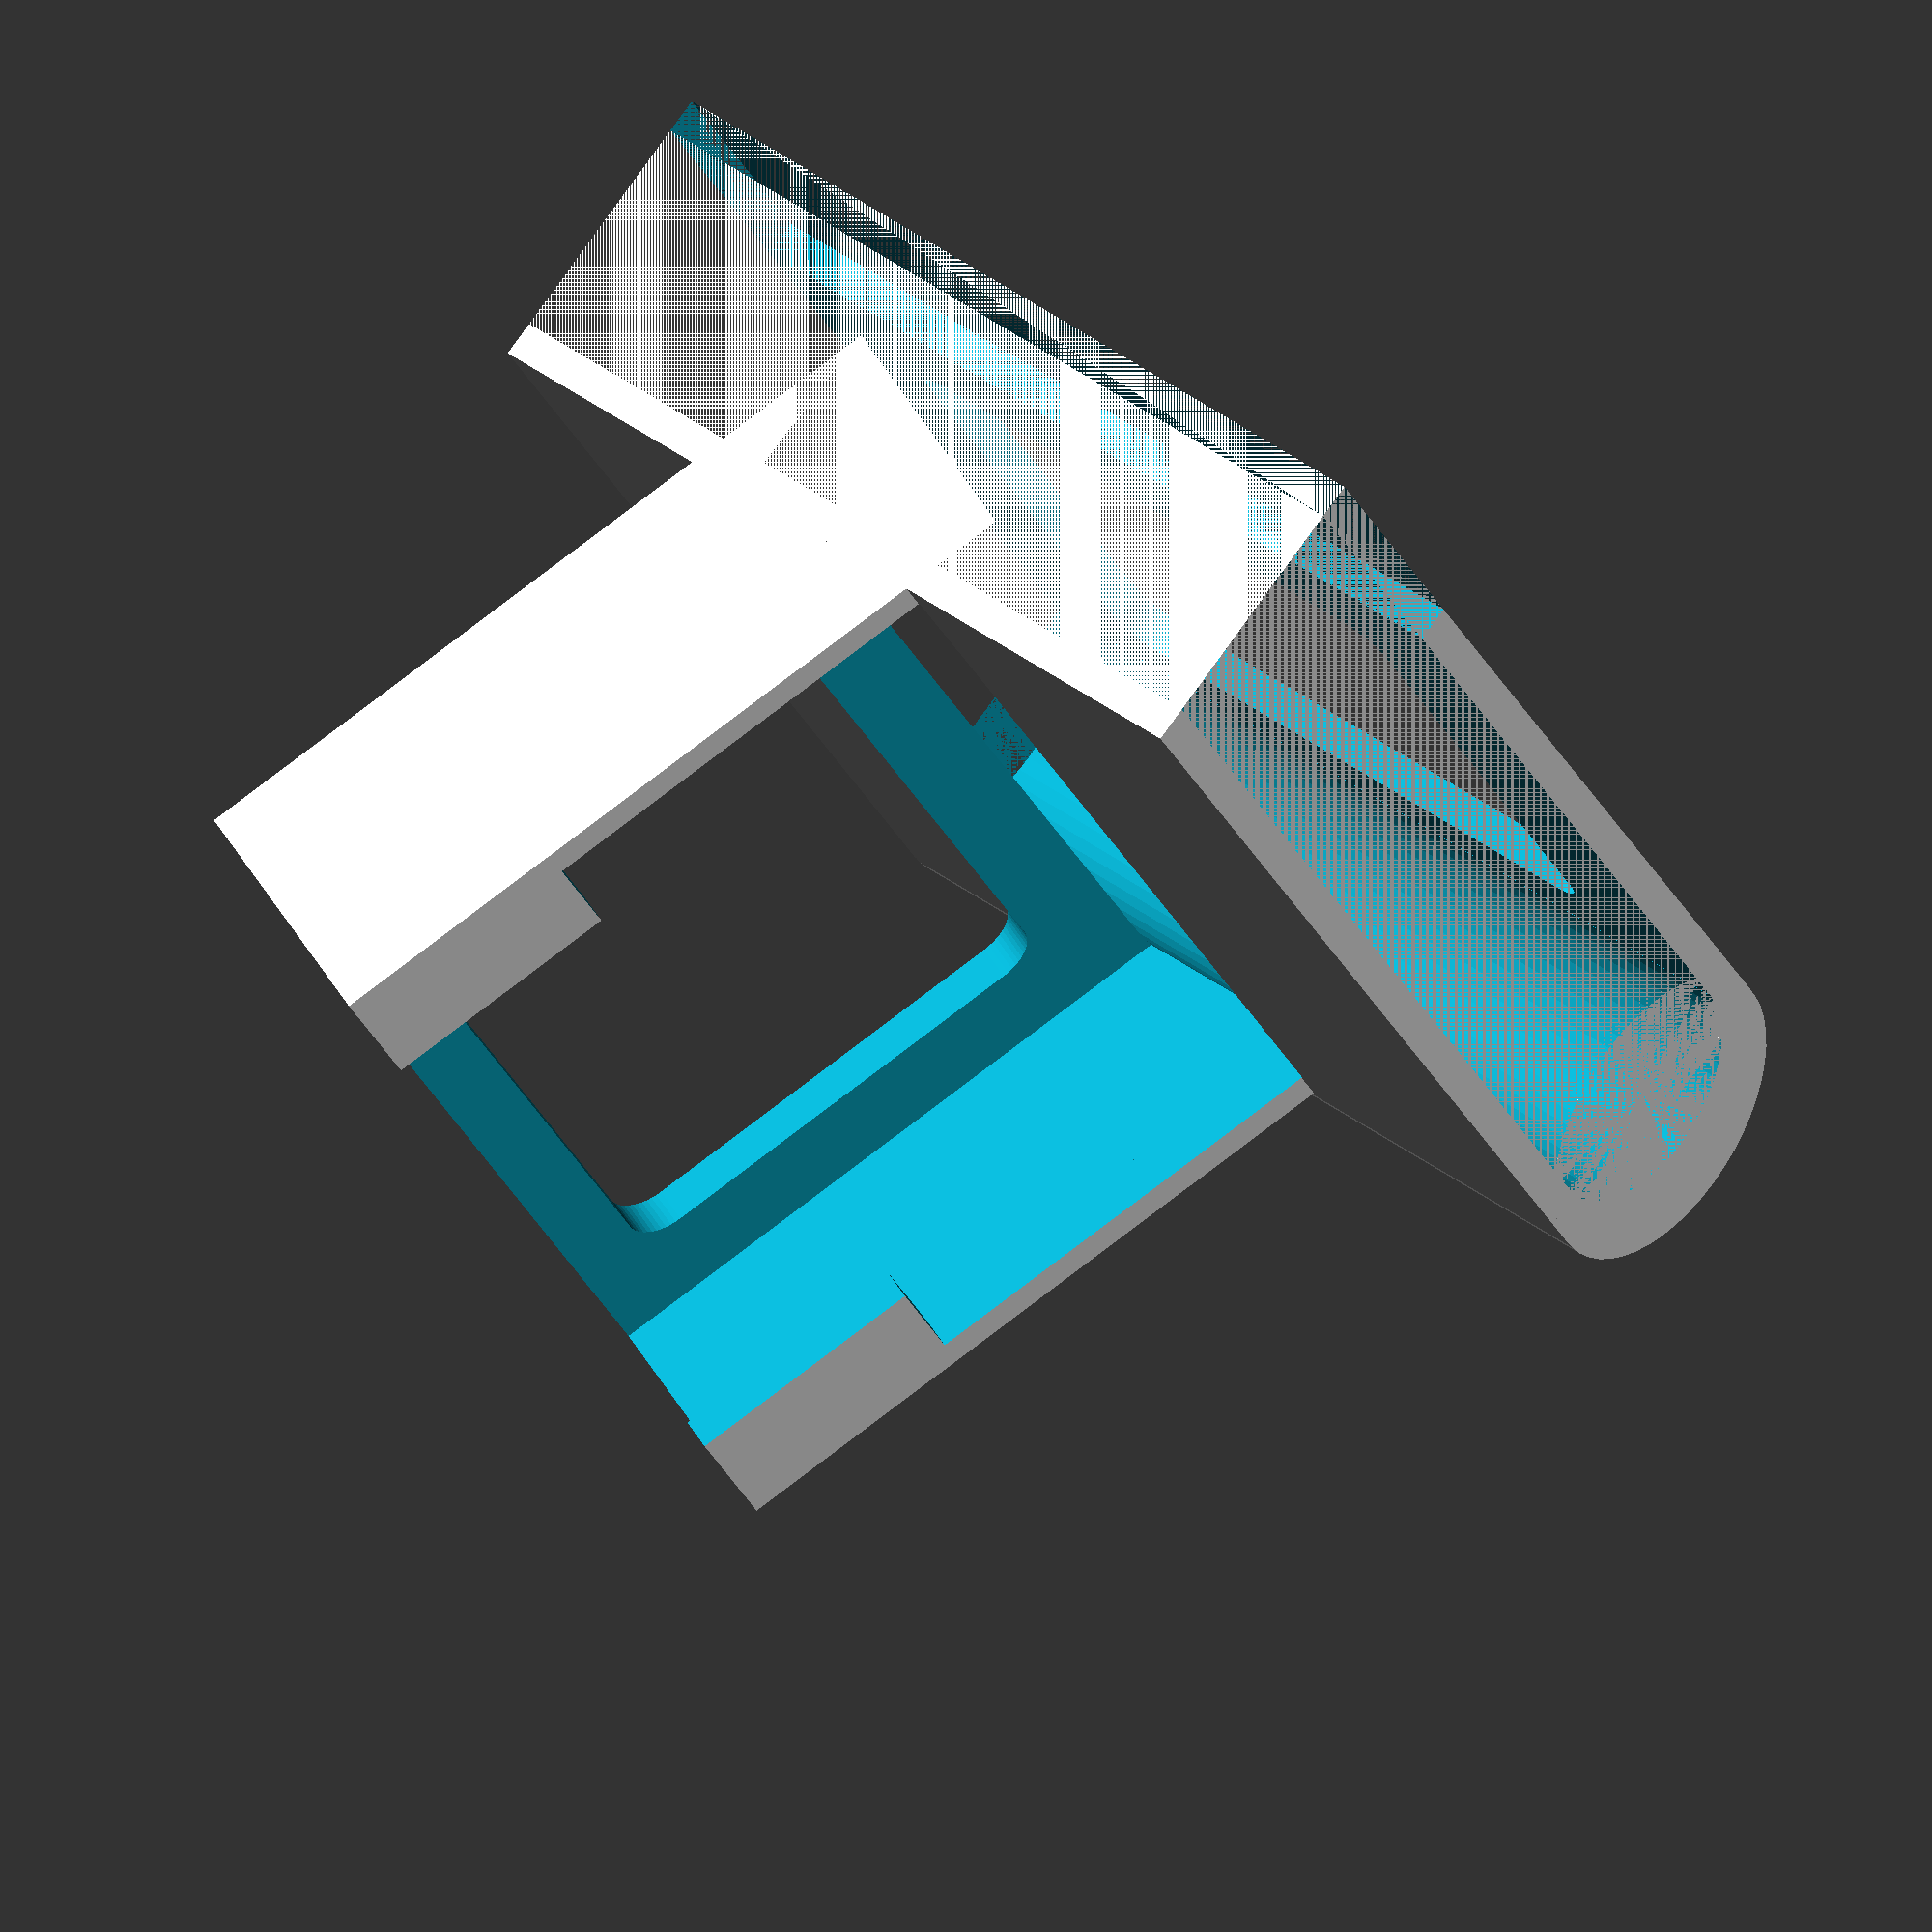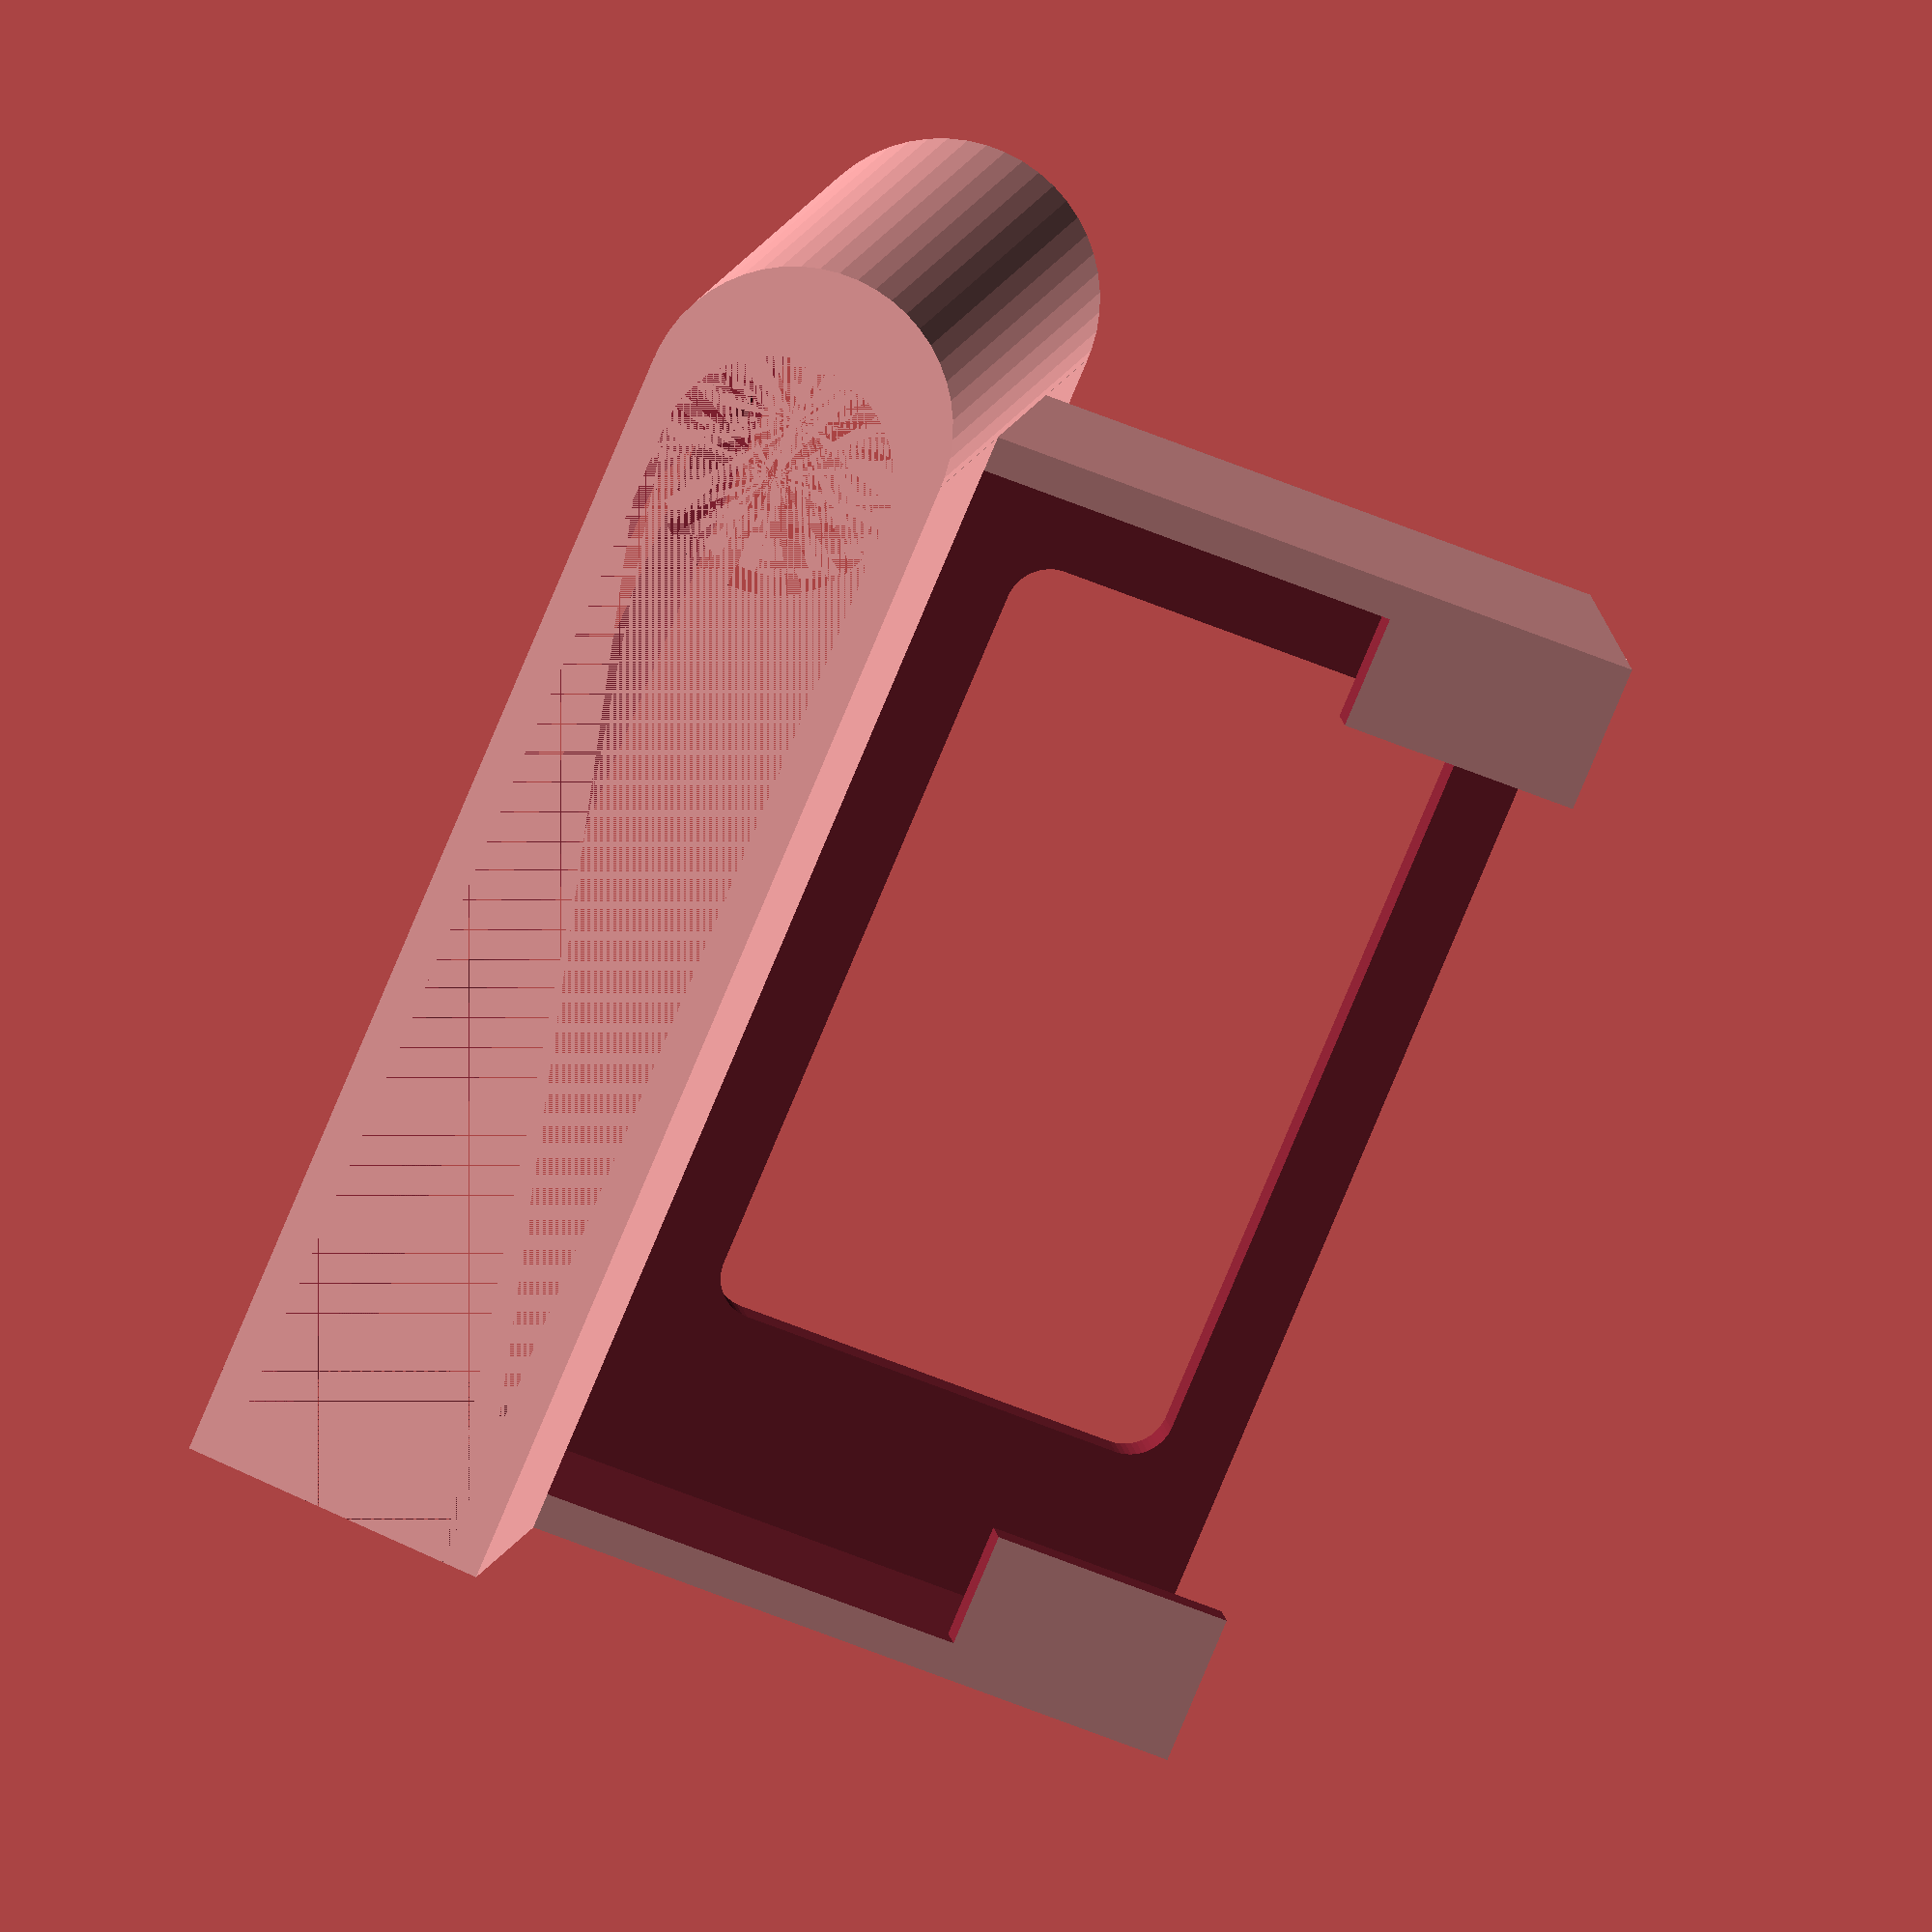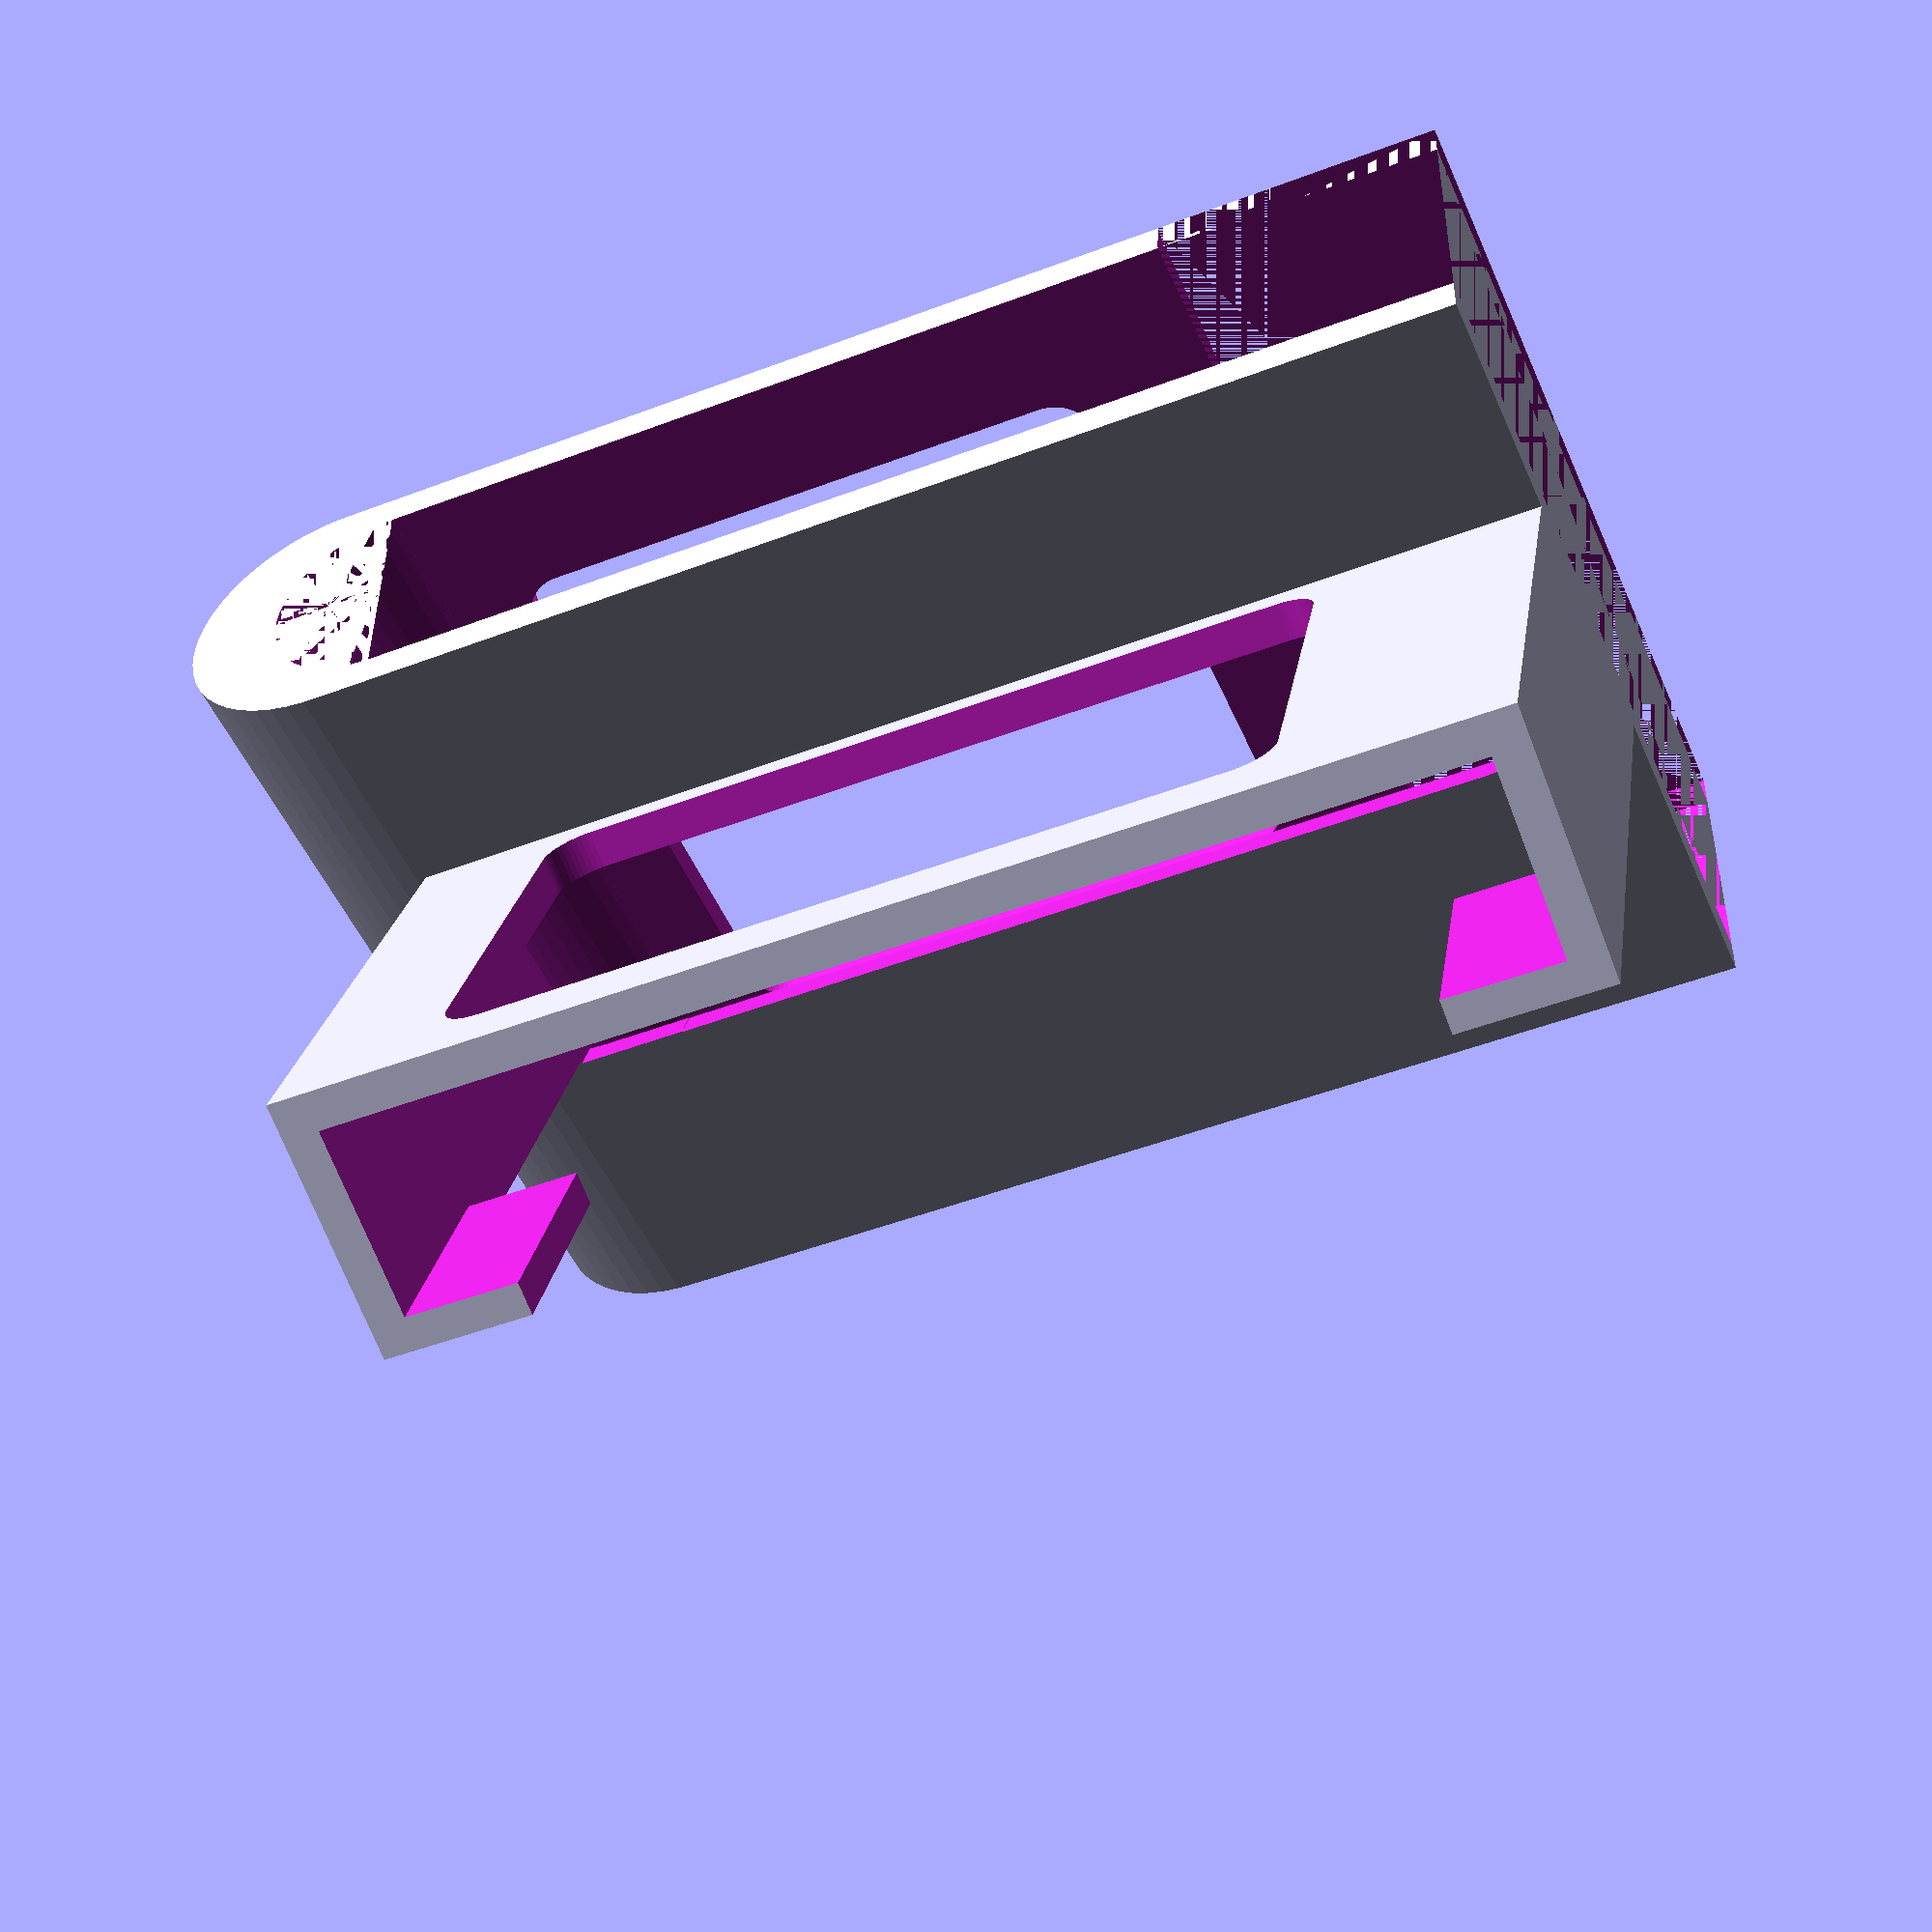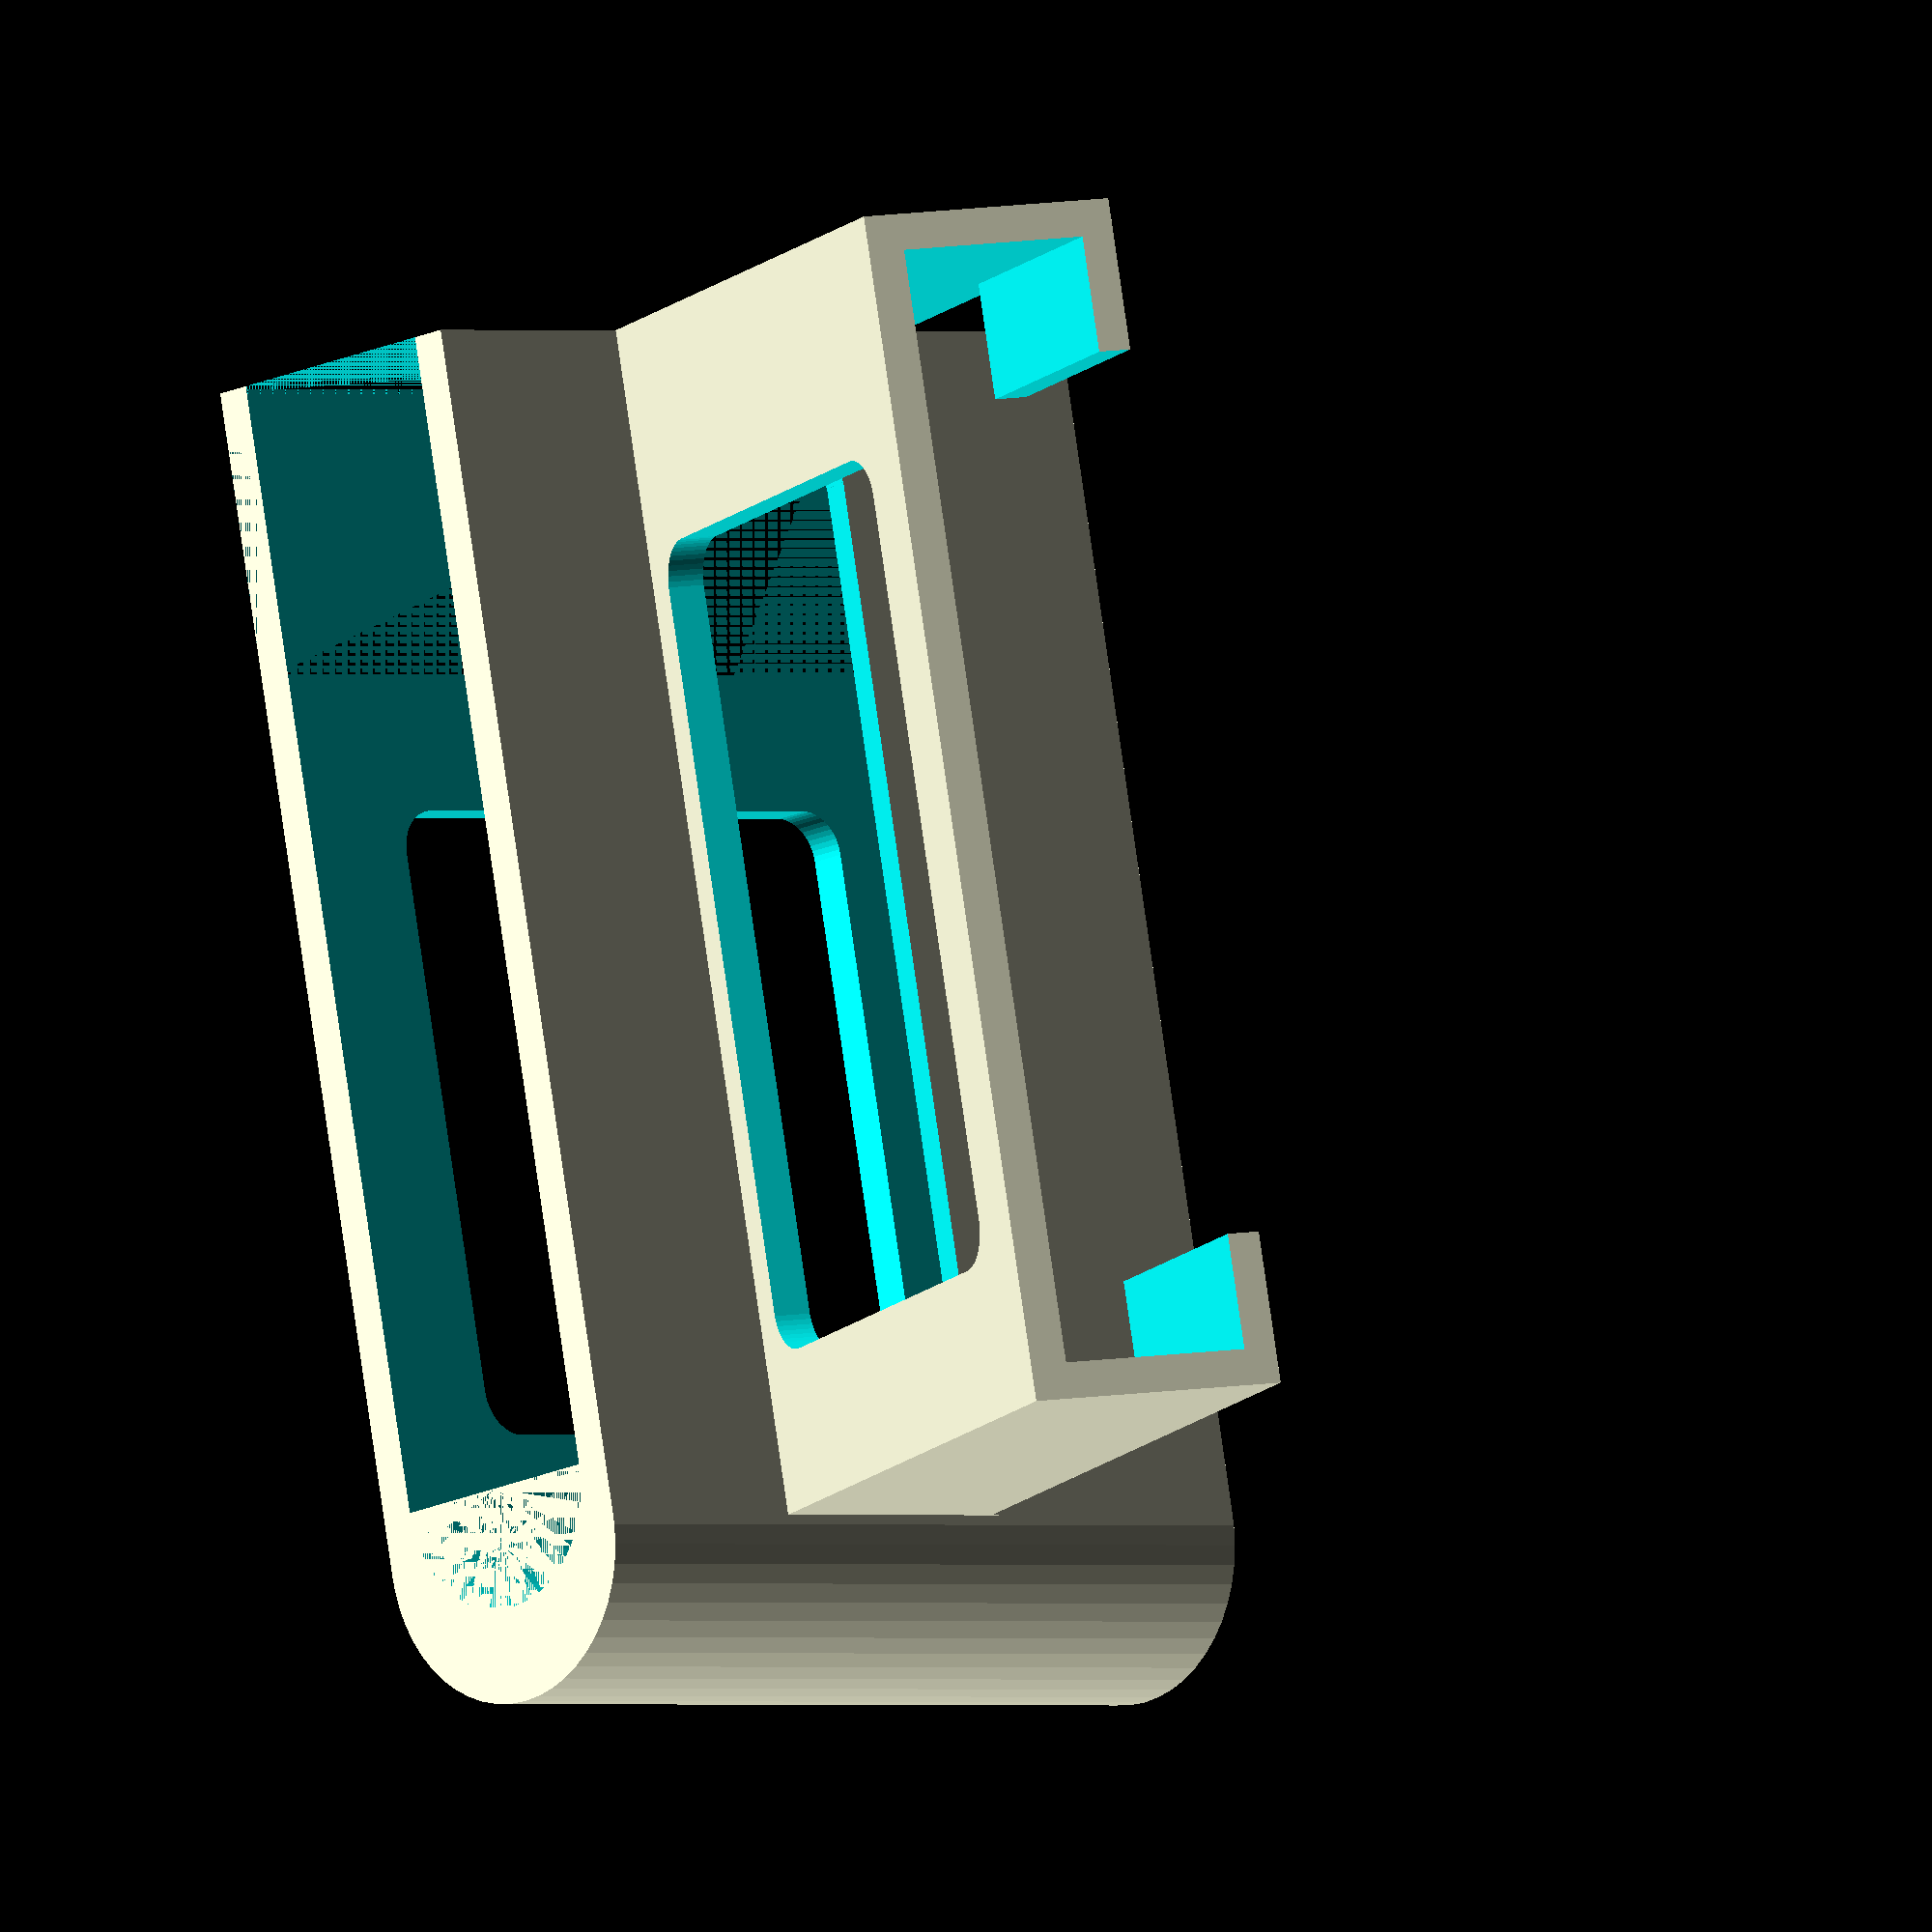
<openscad>
/*
 * A bracket to mount a phone mount in the van on
 */

$fn=50;

slot_height = 77.25;
slot_width = 13.5;

wall_thickness = 2.5;
bracket_width = 60;
bracket_height = slot_height + (2 * wall_thickness);
bracket_thickness = 21.5;
bracket_leg_width = 10;
bracket_top_height = 4;
bracket_back_leg_shorten = 20;
bracket_back_height = bracket_height - bracket_back_leg_shorten;

cutout_width = bracket_width + 1; 
cutout_height = bracket_height - bracket_top_height;
cutout_thickness = bracket_thickness - 2  * wall_thickness;
cutout_cylinder_diameter = bracket_thickness - 2 * wall_thickness;
cutout_y_offset = (bracket_thickness - cutout_thickness)/2;

rounding_sphere_diameter = 6;

slot_depth = 55;

module phone_box_back_cutout()
{
   cutout_height = slot_height*0.65;

   translate([bracket_width-slot_width-wall_thickness*2, slot_depth/1.98, cutout_height + (slot_height - cutout_height)/2])
     rotate([0, 90, -20])
        minkowski() {
           $fn=50;
           cube([cutout_height, slot_depth/2, wall_thickness*3]);
	   sphere(d=rounding_sphere_diameter);
        }
}

module phone_box_cutout_too()
{
   lip_height=8;
   translate([(bracket_width-slot_width)/2-wall_thickness*0.7, bracket_thickness* 0.79, wall_thickness+lip_height])
     rotate([0, 0, -20])
        cube([wall_thickness*1.3, slot_depth, slot_height-2*lip_height]);
}

module phone_box_cutout()
{
   translate([(bracket_width-slot_width)/2-wall_thickness, bracket_thickness/1.45, wall_thickness])
     rotate([0, 0, -20])
        cube([wall_thickness*1.2, slot_depth+wall_thickness-20, slot_height]);
}

module phone_box()
{
   translate([(bracket_width-slot_width)/2-wall_thickness, bracket_thickness/1.5, 0])
     rotate([0, 0, -20])
        cube([slot_width+2*wall_thickness, slot_depth, slot_height+2*wall_thickness]);
}

module phone_slot()
{
   translate([(bracket_width-slot_width)/2, bracket_thickness/1.5, wall_thickness])
     rotate([0, 0, -20])
        cube([slot_width, slot_depth+10, slot_height]);
}

module bracket_back_cutout() {
   cutout_height = bracket_back_height * 0.6;
   cutout_width = bracket_width * 0.6;

   minkowski() {
      $fn=50;
      translate([(bracket_width - cutout_width)/2, 
                0, 
	        (bracket_back_height - cutout_height)/2])
         cube([cutout_width, wall_thickness, cutout_height]);
      sphere(d=rounding_sphere_diameter);
   }
}

module cube_with_rounded_top()
{
   union()
   {
      rotate ([0, 90, 0])
         translate([0, bracket_thickness/2, 0]) 
            cylinder (h=bracket_width, d=bracket_thickness);
      cube([bracket_width, bracket_thickness, bracket_height]);
      phone_box();
   }
}

difference() 
{
   difference()
   {
      cube_with_rounded_top();
      bracket_back_cutout();
      phone_slot();
      phone_box_cutout();
      phone_box_cutout_too();
      phone_box_back_cutout();
   }
      
   union() /* cutout with rounded top */
      translate([0, cutout_y_offset, bracket_top_height]) 
         cube([cutout_width, cutout_thickness, cutout_height]);
      translate([0, bracket_thickness/2, bracket_top_height])
         rotate ([0, 90, 0]) 
            cylinder (h=bracket_width, d=cutout_cylinder_diameter);

   /* shorten back */
   translate([0, 0, bracket_height - bracket_back_leg_shorten])
      cube([bracket_width, wall_thickness, bracket_back_leg_shorten]);

}

</openscad>
<views>
elev=206.3 azim=38.2 roll=160.3 proj=o view=solid
elev=257.5 azim=79.6 roll=22.6 proj=o view=solid
elev=48.3 azim=181.5 roll=293.0 proj=p view=wireframe
elev=278.3 azim=315.2 roll=171.8 proj=o view=wireframe
</views>
